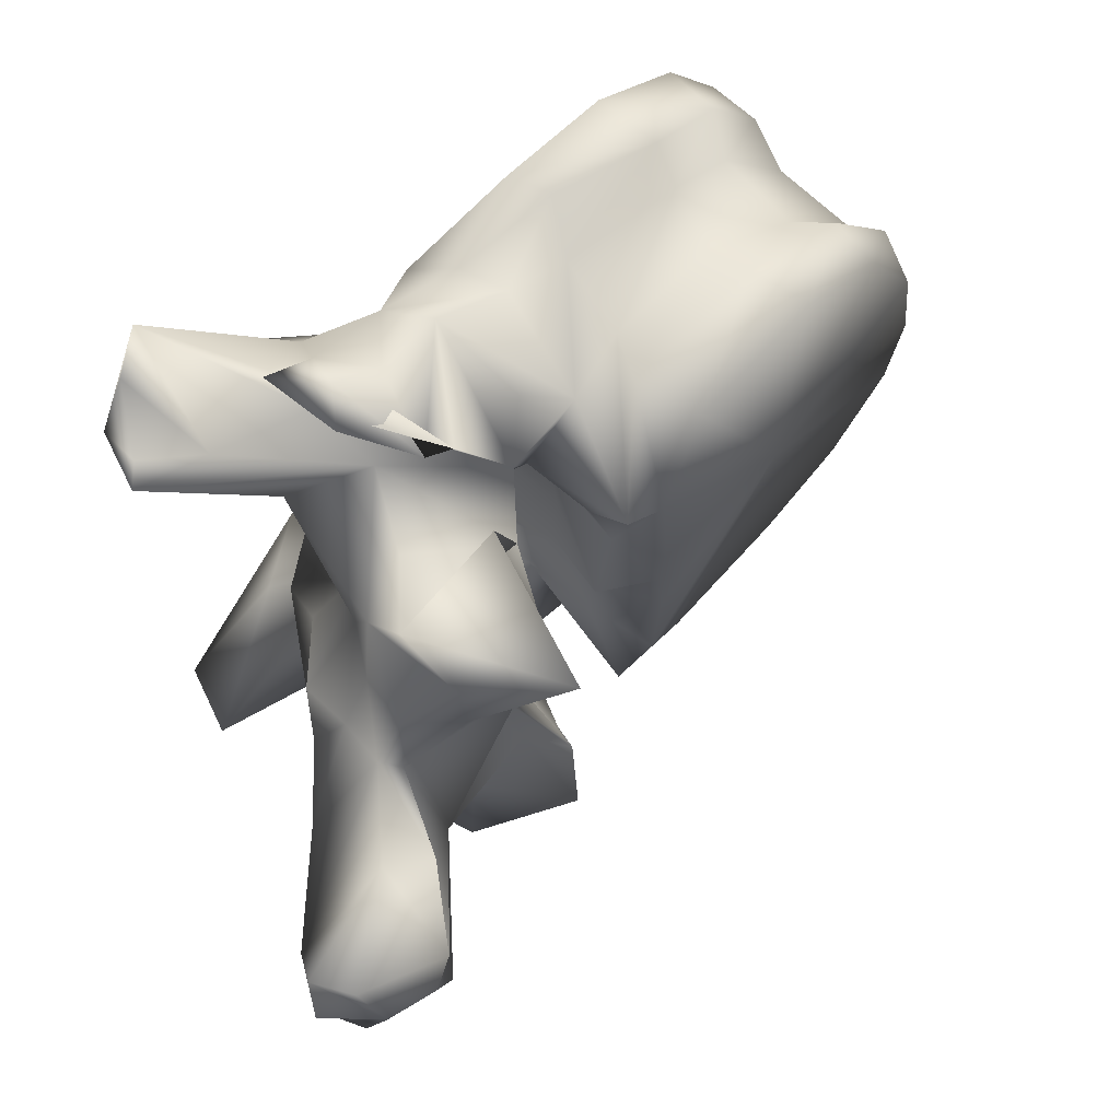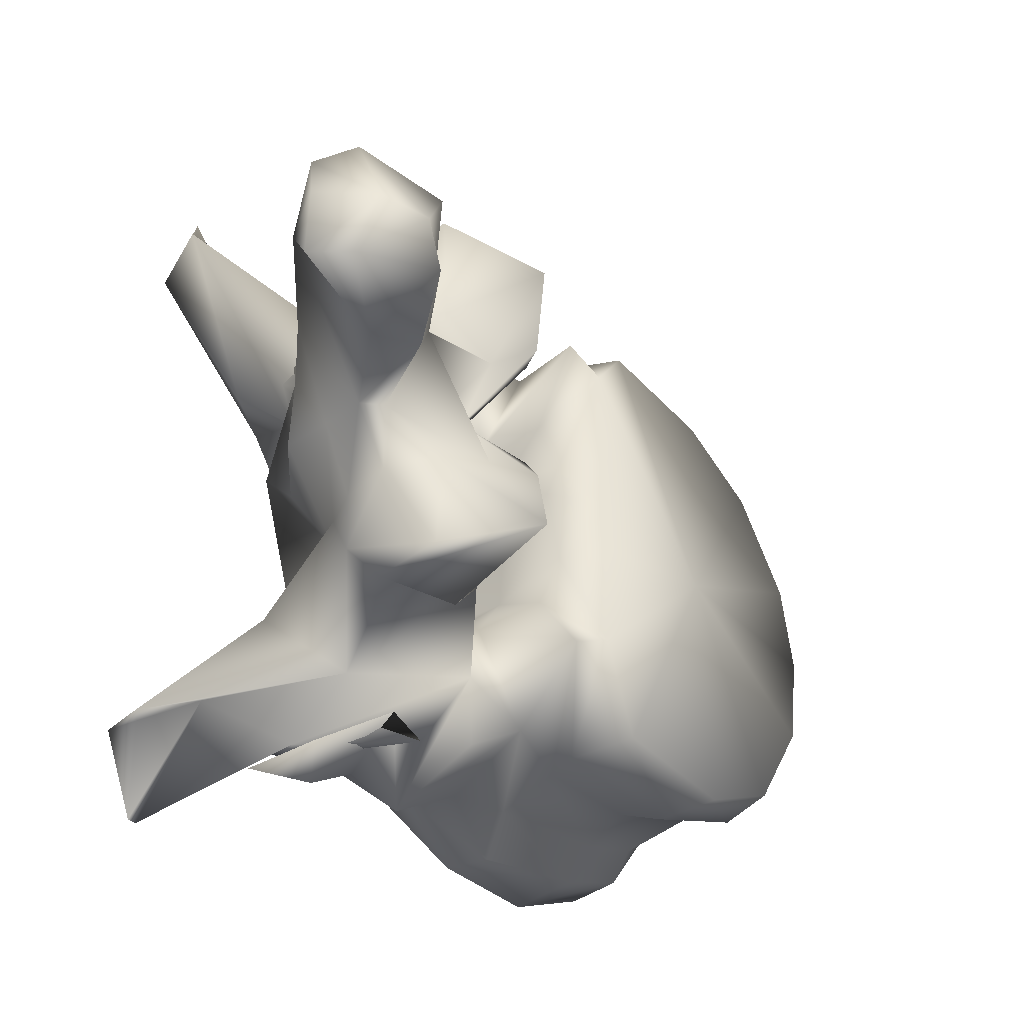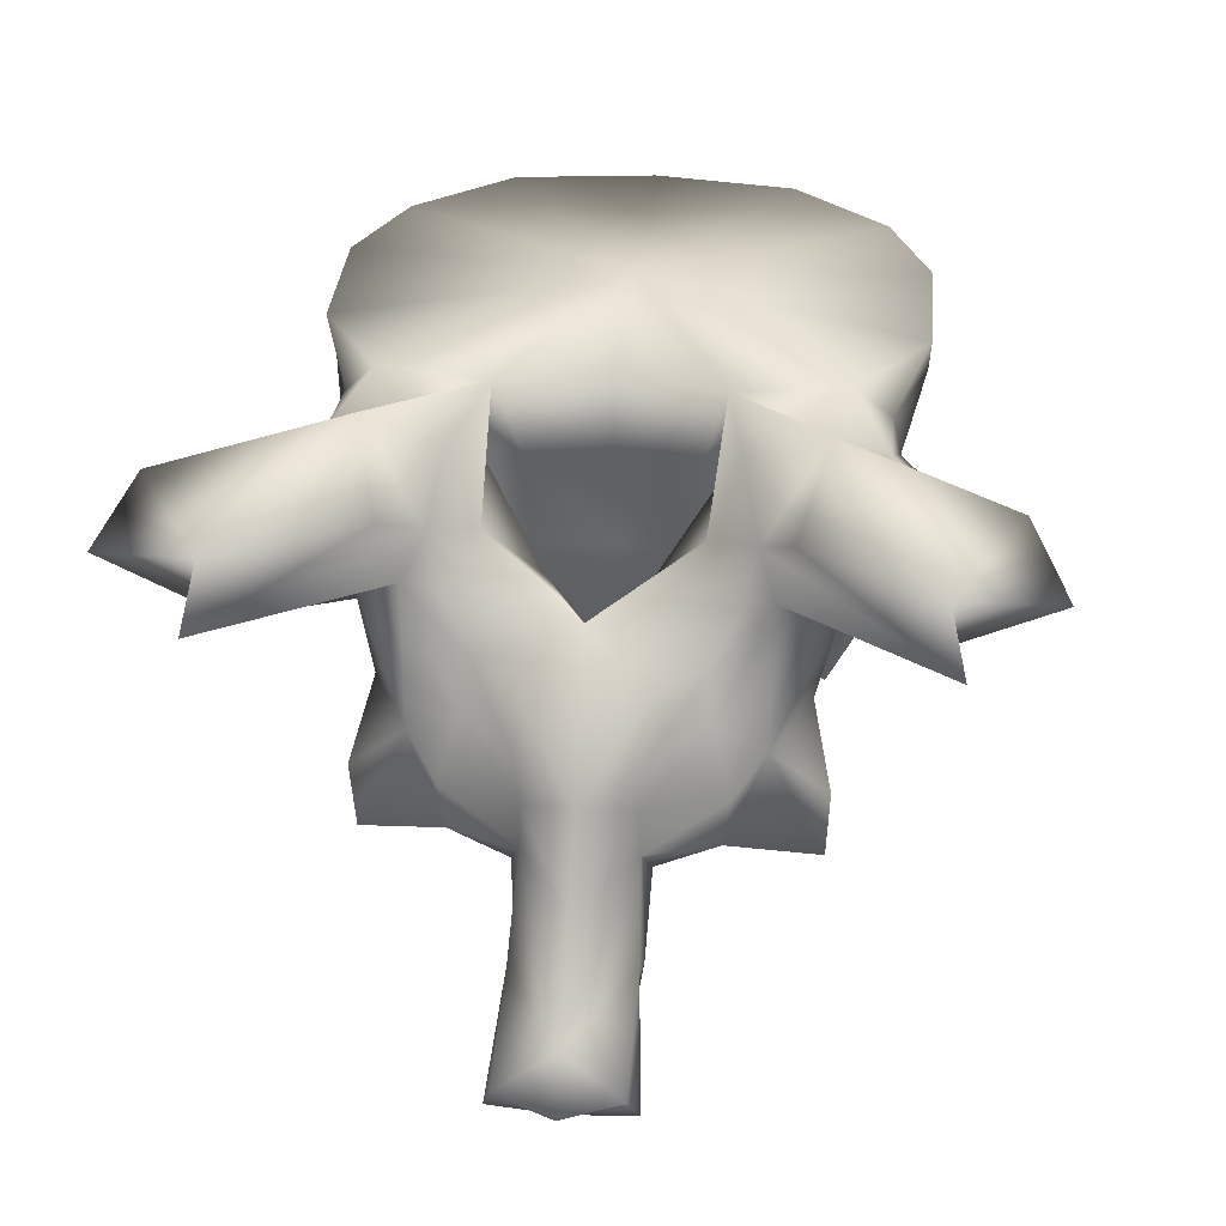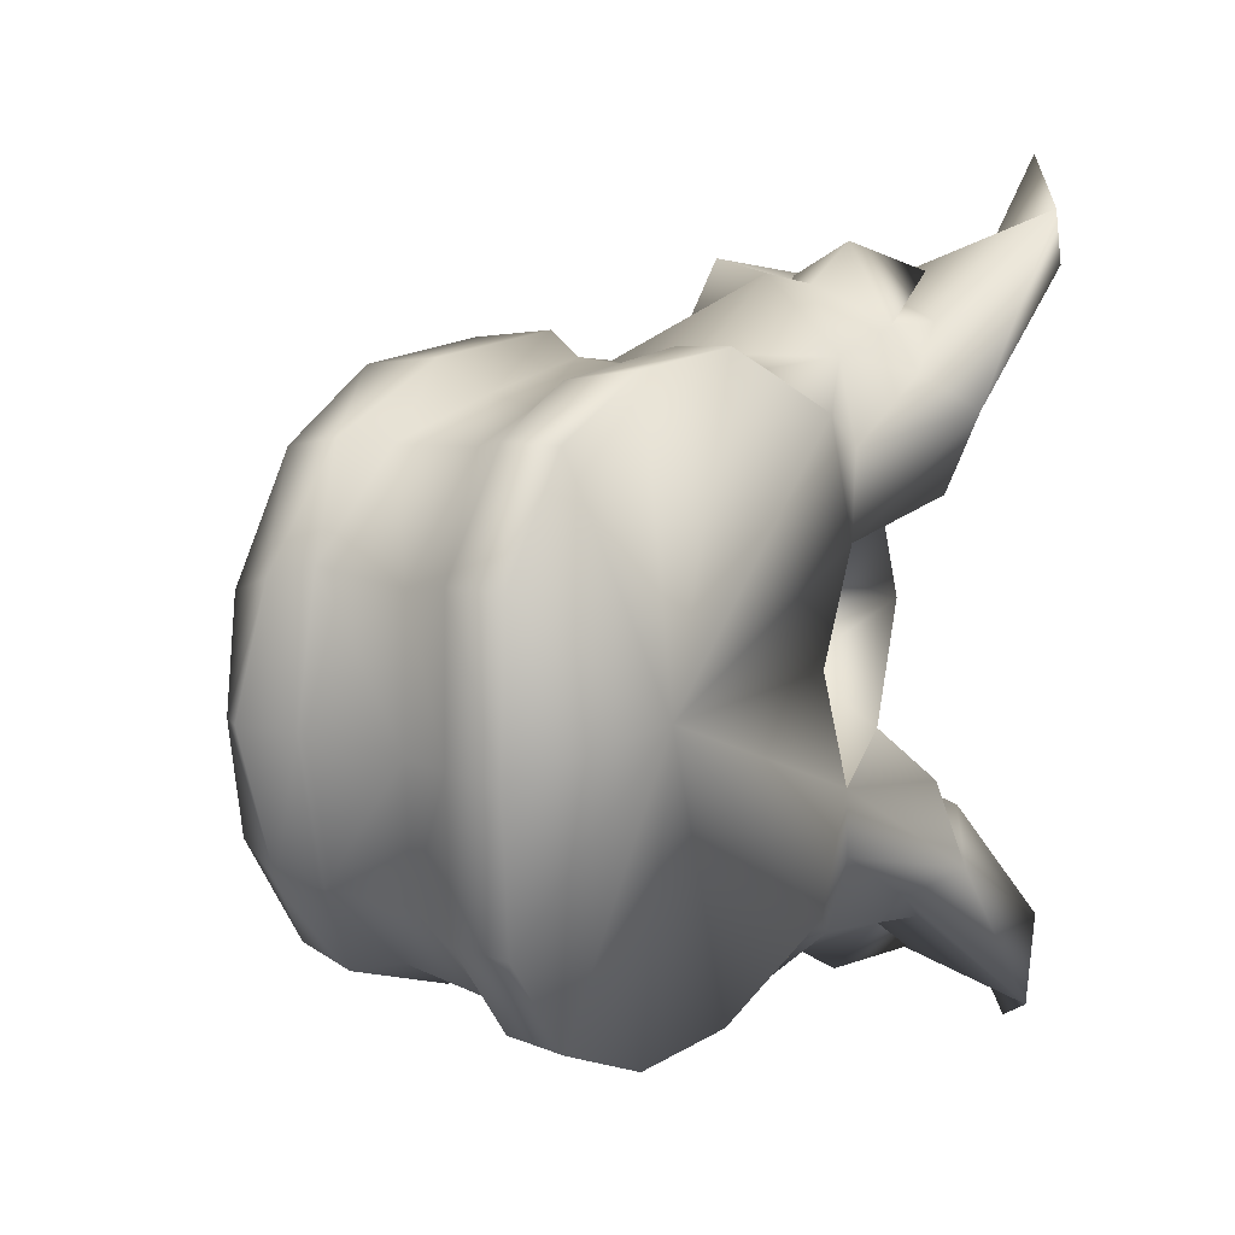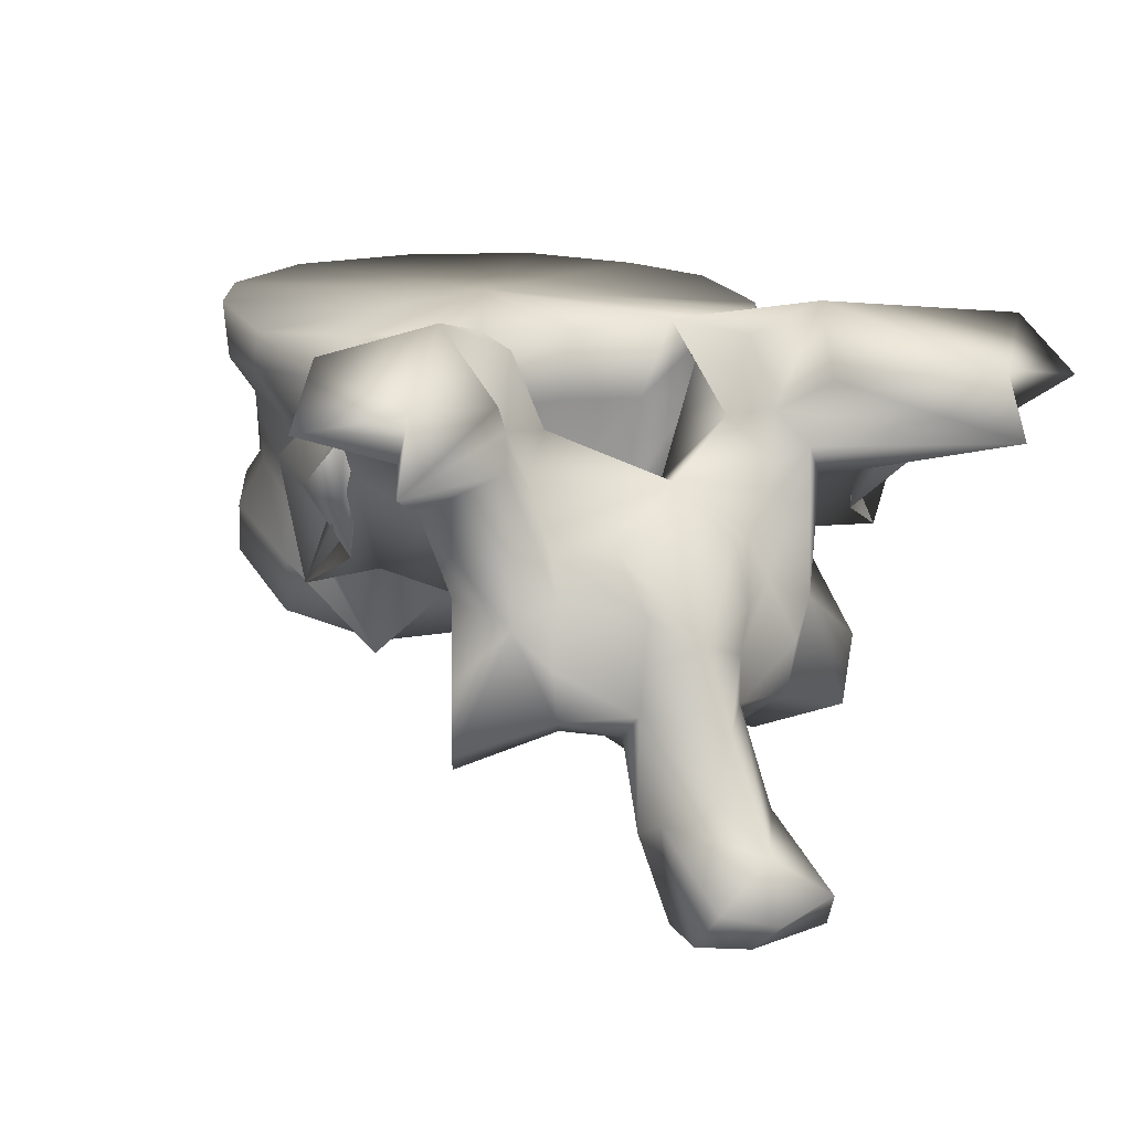
<metadata>
{"format":"obj","ext":"obj","renderer":"f3d","projection":"perspective","resolution":1024,"background":"white","views":[{"elev":67.7,"azim":-35.2,"up":"+Z"},{"elev":-38.9,"azim":-40.0,"up":"+Z"},{"elev":30.9,"azim":-83.7,"up":"+Y"},{"elev":14.8,"azim":135.8,"up":"+Z"},{"elev":12.7,"azim":-115.9,"up":"+Y"}]}
</metadata>
<code>
v -0.0295 0.2354 2.5e-05
v -0.03038 0.2355 0.008122
v -0.04497 0.2323 3e-06
v -0.02974 0.2396 0.009744
v -0.02888 0.2371 2.6e-05
v -0.03038 0.2355 -0.008122
v -0.02974 0.2396 -0.009744
v -0.03516 0.2351 0.01655
v -0.0427 0.2338 0.02065
v -0.05863 0.2287 0.004884
v -0.05884 0.2289 3e-06
v -0.05909 0.2289 0.01438
v -0.05448 0.2311 0.02076
v -0.03516 0.2351 -0.01655
v -0.0427 0.2338 -0.02065
v -0.05863 0.2287 -0.004884
v -0.05909 0.2289 -0.01438
v -0.05448 0.2311 -0.02076
v -0.03056 0.2412 2.7e-05
v -0.03214 0.2414 0.01043
v -0.03576 0.2393 0.01758
v -0.03214 0.2414 -0.01043
v -0.03576 0.2393 -0.01758
v -0.04491 0.2382 0.02135
v -0.06124 0.2322 0.005026
v -0.06356 0.231 3e-06
v -0.06124 0.2322 -0.005026
v -0.057 0.2358 0.02151
v -0.06252 0.2288 0.01615
v -0.06243 0.2334 0.009553
v -0.04491 0.2382 -0.02135
v -0.06252 0.2288 -0.01615
v -0.057 0.2358 -0.02151
v -0.06243 0.2334 -0.009553
v -0.03198 0.2497 2.9e-05
v -0.03328 0.2485 0.01007
v -0.03844 0.2415 0.01714
v -0.03328 0.2485 -0.01007
v -0.03844 0.2415 -0.01714
v -0.04589 0.2421 0.01943
v -0.06209 0.239 0.006445
v -0.06158 0.2391 5e-06
v -0.06209 0.239 -0.006445
v -0.05547 0.2401 0.02035
v -0.06068 0.2379 0.01925
v -0.06409 0.2393 0.009857
v -0.04589 0.2421 -0.01943
v -0.06068 0.2379 -0.01925
v -0.05547 0.2401 -0.02035
v -0.06409 0.2393 -0.009857
v -0.03199 0.2534 3e-05
v -0.03257 0.2529 0.01114
v -0.03941 0.2483 0.0178
v -0.03257 0.2529 -0.01114
v -0.03941 0.2483 -0.0178
v -0.04452 0.2478 0.01952
v -0.06475 0.2483 0.00666
v -0.06686 0.2484 0.01031
v -0.06401 0.2485 8e-06
v -0.06475 0.2483 -0.00666
v -0.06686 0.2484 -0.01031
v -0.05505 0.2469 0.0205
v -0.06012 0.2473 0.0209
v -0.06693 0.2368 0.01734
v -0.06439 0.2397 0.02126
v -0.06684 0.2463 0.02542
v -0.07371 0.2433 0.003783
v -0.04452 0.2478 -0.01952
v -0.06012 0.2473 -0.0209
v -0.05505 0.2469 -0.0205
v -0.06439 0.2397 -0.02126
v -0.06693 0.2368 -0.01734
v -0.06684 0.2463 -0.02542
v -0.07371 0.2433 -0.003783
v -0.03275 0.2574 3.1e-05
v -0.03358 0.2571 0.01134
v -0.03791 0.252 0.01884
v -0.03358 0.2571 -0.01134
v -0.03791 0.252 -0.01884
v -0.0442 0.2507 0.02158
v -0.06629 0.2548 0.00849
v -0.06684 0.2532 0.01107
v -0.06445 0.2542 9e-06
v -0.06629 0.2548 -0.00849
v -0.06684 0.2532 -0.01107
v -0.05335 0.2511 0.02262
v -0.06175 0.2512 0.0202
v -0.06845 0.2515 0.02024
v -0.07745 0.2463 0.02346
v -0.07508 0.2426 0.01744
v -0.07138 0.2374 0.0251
v -0.06861 0.2341 0.01069
v -0.07181 0.2459 0.02414
v -0.07272 0.2392 0.02194
v -0.07369 0.2382 4e-06
v -0.07145 0.2244 0.00519
v -0.08278 0.2449 5e-06
v -0.07673 0.2485 0.007831
v -0.0442 0.2507 -0.02158
v -0.06175 0.2512 -0.0202
v -0.05335 0.2511 -0.02262
v -0.06845 0.2515 -0.02024
v -0.07508 0.2426 -0.01744
v -0.07745 0.2463 -0.02346
v -0.07138 0.2374 -0.0251
v -0.06861 0.2341 -0.01069
v -0.07272 0.2392 -0.02194
v -0.07181 0.2459 -0.02414
v -0.07145 0.2244 -0.00519
v -0.07673 0.2485 -0.007831
v -0.0486 0.2558 9e-06
v -0.03875 0.2563 0.0191
v -0.046 0.2557 0.02262
v -0.03875 0.2563 -0.0191
v -0.046 0.2557 -0.02262
v -0.05527 0.2542 0.02276
v -0.07665 0.257 0.01623
v -0.06839 0.2532 0.01431
v -0.07608 0.2545 0.01021
v -0.06426 0.2546 0.01737
v -0.06839 0.2532 -0.01431
v -0.07665 0.257 -0.01623
v -0.07608 0.2545 -0.01021
v -0.06426 0.2546 -0.01737
v -0.07485 0.2506 0.02155
v -0.07422 0.2535 0.01866
v -0.08503 0.2563 0.02904
v -0.08487 0.2484 0.0214
v -0.07804 0.2516 0.02159
v -0.08147 0.2345 0.01283
v -0.07715 0.2364 0.0157
v -0.09129 0.2472 0.0257
v -0.08103 0.2463 0.01287
v -0.06976 0.2354 0.01217
v -0.08081 0.2309 0.0173
v -0.07581 0.2457 0.0267
v -0.07721 0.2435 0.02435
v -0.07913 0.2498 0.02469
v -0.07482 0.2287 3e-06
v -0.07104 0.2235 0.006801
v -0.08811 0.2334 4e-06
v -0.08338 0.2401 0.005031
v -0.07926 0.2396 0.008422
v -0.07982 0.245 0.01056
v -0.08338 0.2401 -0.005031
v -0.07926 0.2396 -0.008422
v -0.07982 0.245 -0.01056
v -0.07791 0.2488 0.01152
v -0.05527 0.2542 -0.02276
v -0.07485 0.2506 -0.02155
v -0.07422 0.2535 -0.01866
v -0.07715 0.2364 -0.0157
v -0.08147 0.2345 -0.01283
v -0.08487 0.2484 -0.0214
v -0.09129 0.2472 -0.0257
v -0.08103 0.2463 -0.01287
v -0.08503 0.2563 -0.02904
v -0.07804 0.2516 -0.02159
v -0.06976 0.2354 -0.01217
v -0.08081 0.2309 -0.0173
v -0.07721 0.2435 -0.02435
v -0.07581 0.2457 -0.0267
v -0.07913 0.2498 -0.02469
v -0.07104 0.2235 -0.006801
v -0.07791 0.2488 -0.01152
v -0.09039 0.2528 0.02434
v -0.08225 0.2515 0.01413
v -0.09039 0.2528 -0.02434
v -0.08225 0.2515 -0.01413
v -0.08834 0.2517 0.03218
v -0.08991 0.2494 0.025
v -0.08361 0.2317 0.01041
v -0.08326 0.2276 0.009853
v -0.07997 0.225 0.01705
v -0.08157 0.2364 0.00898
v -0.07197 0.2213 0.01352
v -0.07388 0.226 0.005408
v -0.07713 0.2287 1e-06
v -0.07388 0.226 -0.005408
v -0.08681 0.2358 0.004248
v -0.09193 0.2278 -1.6e-05
v -0.08595 0.2318 0.004132
v -0.08681 0.2358 -0.004248
v -0.08595 0.2318 -0.004132
v -0.08157 0.2364 -0.00898
v -0.08326 0.2276 -0.009853
v -0.08361 0.2317 -0.01041
v -0.07997 0.225 -0.01705
v -0.08834 0.2517 -0.03218
v -0.08991 0.2494 -0.025
v -0.07197 0.2213 -0.01352
v -0.08564 0.228 0.004311
v -0.0844 0.2262 0.005054
v -0.079 0.2256 0.007751
v -0.08366 0.2218 0
v -0.079 0.2256 -0.007751
v -0.0844 0.2262 -0.005054
v -0.09791 0.2202 -2.1e-05
v -0.08564 0.228 -0.004311
v -0.08987 0.2209 0.00469
v -0.08631 0.2192 0.004708
v -0.08949 0.2129 0.003656
v -0.09126 0.2121 -3e-06
v -0.08949 0.2129 -0.003656
v -0.08631 0.2192 -0.004708
v -0.09893 0.2169 0.004742
v -0.09965 0.2155 -2.2e-05
v -0.08987 0.2209 -0.00469
v -0.09893 0.2169 -0.004742
v -0.0967 0.2139 0.005523
v -0.09546 0.2124 -2.1e-05
v -0.0967 0.2139 -0.005523
f 1 2 3
f 4 2 1
f 4 1 5
f 3 6 1
f 1 6 7
f 5 1 7
f 2 8 3
f 8 2 4
f 8 9 3
f 10 11 3
f 3 12 10
f 13 12 3
f 3 9 13
f 3 14 6
f 3 15 14
f 3 11 16
f 16 17 3
f 3 17 18
f 18 15 3
f 19 20 4
f 19 4 5
f 21 4 20
f 8 4 21
f 5 7 19
f 7 6 14
f 7 22 19
f 22 7 23
f 23 7 14
f 9 8 21
f 9 21 24
f 13 9 24
f 11 10 25
f 12 25 10
f 11 25 26
f 27 16 11
f 26 27 11
f 28 29 12
f 28 12 13
f 12 29 30
f 12 30 25
f 13 24 28
f 23 14 15
f 31 23 15
f 31 15 18
f 16 27 17
f 17 32 33
f 18 17 33
f 34 32 17
f 27 34 17
f 33 31 18
f 35 20 19
f 19 22 35
f 35 36 20
f 37 20 36
f 21 20 37
f 24 21 37
f 22 38 35
f 38 22 39
f 39 22 23
f 39 23 31
f 24 37 40
f 28 24 40
f 41 26 25
f 41 25 30
f 26 41 42
f 42 43 26
f 27 26 43
f 34 27 43
f 28 40 44
f 44 29 28
f 44 45 29
f 30 29 46
f 29 45 46
f 41 30 46
f 47 39 31
f 47 31 33
f 32 48 49
f 33 32 49
f 50 32 34
f 50 48 32
f 49 47 33
f 50 34 43
f 51 36 35
f 35 38 51
f 51 52 36
f 53 36 52
f 37 36 53
f 40 37 53
f 38 54 51
f 54 38 55
f 55 38 39
f 55 39 47
f 40 53 56
f 44 40 56
f 42 41 57
f 41 58 57
f 41 46 58
f 42 57 59
f 60 43 42
f 59 60 42
f 60 61 43
f 61 50 43
f 44 56 62
f 62 45 44
f 62 63 45
f 64 45 65
f 66 65 45
f 66 45 63
f 45 64 46
f 58 46 67
f 67 46 64
f 68 55 47
f 68 47 49
f 48 69 70
f 49 48 70
f 71 48 72
f 48 71 73
f 69 48 73
f 50 72 48
f 70 68 49
f 74 50 61
f 72 50 74
f 75 52 51
f 51 54 75
f 75 76 52
f 77 52 76
f 53 52 77
f 56 53 77
f 54 78 75
f 78 54 79
f 79 54 55
f 79 55 68
f 56 77 80
f 62 56 80
f 59 57 81
f 57 58 82
f 57 82 81
f 67 82 58
f 59 81 83
f 84 60 59
f 83 84 59
f 85 61 60
f 84 85 60
f 61 85 74
f 62 80 86
f 86 63 62
f 86 87 63
f 88 66 63
f 88 63 87
f 89 90 64
f 89 64 91
f 64 65 66
f 64 66 91
f 64 90 92
f 64 92 67
f 66 93 94
f 66 94 91
f 88 93 66
f 95 67 96
f 67 95 97
f 67 97 98
f 92 96 67
f 67 98 82
f 99 79 68
f 99 68 70
f 69 100 101
f 70 69 101
f 69 73 102
f 100 69 102
f 101 99 70
f 73 71 72
f 72 103 104
f 105 72 104
f 105 73 72
f 106 103 72
f 74 106 72
f 107 108 73
f 105 107 73
f 73 108 102
f 109 74 95
f 97 95 74
f 110 97 74
f 74 109 106
f 85 110 74
f 76 75 111
f 111 75 78
f 77 76 112
f 112 76 111
f 113 80 77
f 113 77 112
f 114 78 79
f 111 78 114
f 79 99 115
f 114 79 115
f 116 86 80
f 116 80 113
f 117 118 81
f 81 119 117
f 81 98 119
f 98 81 82
f 83 81 111
f 81 120 111
f 118 120 81
f 111 84 83
f 84 121 122
f 122 123 84
f 123 110 84
f 85 84 110
f 111 124 84
f 84 124 121
f 116 87 86
f 120 88 87
f 116 120 87
f 120 118 88
f 88 125 93
f 125 88 126
f 126 88 118
f 127 128 89
f 128 90 89
f 89 91 125
f 129 89 125
f 127 89 129
f 130 131 90
f 128 132 90
f 90 131 92
f 90 133 130
f 90 132 133
f 91 94 125
f 96 92 134
f 135 134 92
f 135 92 131
f 125 136 93
f 136 94 93
f 136 137 94
f 137 138 94
f 94 138 125
f 95 96 139
f 139 109 95
f 139 96 140
f 96 134 140
f 141 142 97
f 97 142 143
f 97 143 144
f 144 98 97
f 97 145 141
f 146 145 97
f 147 146 97
f 97 110 147
f 144 148 98
f 98 148 119
f 99 101 149
f 115 99 149
f 101 100 149
f 100 102 124
f 100 124 149
f 102 121 124
f 108 150 102
f 151 102 150
f 121 102 151
f 103 152 153
f 104 103 154
f 103 155 154
f 106 152 103
f 153 156 103
f 156 155 103
f 104 154 157
f 150 105 104
f 150 104 158
f 158 104 157
f 150 107 105
f 159 106 109
f 106 159 160
f 152 106 160
f 107 161 162
f 108 107 162
f 107 163 161
f 150 163 107
f 108 162 150
f 164 109 139
f 164 159 109
f 110 165 147
f 123 165 110
f 113 112 111
f 116 113 111
f 120 116 111
f 111 114 115
f 111 115 149
f 111 149 124
f 118 117 126
f 127 126 117
f 166 127 117
f 166 117 167
f 117 148 167
f 148 117 119
f 151 122 121
f 122 151 157
f 122 157 168
f 169 122 168
f 169 165 122
f 123 122 165
f 125 138 136
f 125 126 129
f 127 129 126
f 127 170 128
f 170 127 166
f 128 170 171
f 132 128 171
f 135 131 130
f 130 172 173
f 130 173 174
f 130 174 135
f 172 130 175
f 133 175 130
f 132 171 166
f 132 166 167
f 148 133 132
f 148 132 167
f 144 133 148
f 175 133 143
f 143 133 144
f 135 176 134
f 134 176 140
f 135 174 176
f 136 138 137
f 139 140 177
f 139 177 178
f 179 164 139
f 178 179 139
f 140 176 177
f 180 142 141
f 141 181 182
f 141 182 180
f 141 145 183
f 184 181 141
f 183 184 141
f 180 143 142
f 180 175 143
f 145 146 183
f 146 185 183
f 146 156 185
f 147 156 146
f 165 156 147
f 162 163 150
f 158 151 150
f 151 158 157
f 153 152 160
f 186 187 153
f 188 186 153
f 160 188 153
f 185 153 187
f 153 185 156
f 154 189 157
f 190 189 154
f 190 154 155
f 168 190 155
f 169 168 155
f 155 156 165
f 169 155 165
f 168 157 189
f 159 191 160
f 164 191 159
f 191 188 160
f 161 163 162
f 179 191 164
f 170 166 171
f 190 168 189
f 182 172 175
f 192 173 172
f 192 172 182
f 193 194 173
f 193 173 192
f 194 174 173
f 194 176 174
f 182 175 180
f 177 176 194
f 177 194 193
f 177 193 195
f 178 177 195
f 195 179 178
f 196 191 179
f 197 196 179
f 195 197 179
f 181 198 192
f 181 192 182
f 199 198 181
f 184 199 181
f 183 185 184
f 185 187 184
f 184 187 199
f 187 186 199
f 186 196 197
f 199 186 197
f 186 188 196
f 188 191 196
f 198 200 192
f 201 193 192
f 201 192 200
f 202 195 193
f 202 193 201
f 195 202 203
f 203 204 195
f 197 195 204
f 199 197 205
f 205 197 204
f 198 206 200
f 207 206 198
f 208 209 198
f 199 208 198
f 198 209 207
f 208 199 205
f 202 201 200
f 202 200 210
f 206 210 200
f 203 202 210
f 203 210 211
f 212 204 203
f 211 212 203
f 208 205 204
f 212 208 204
f 211 210 206
f 211 206 207
f 207 209 211
f 208 212 209
f 209 212 211

</code>
